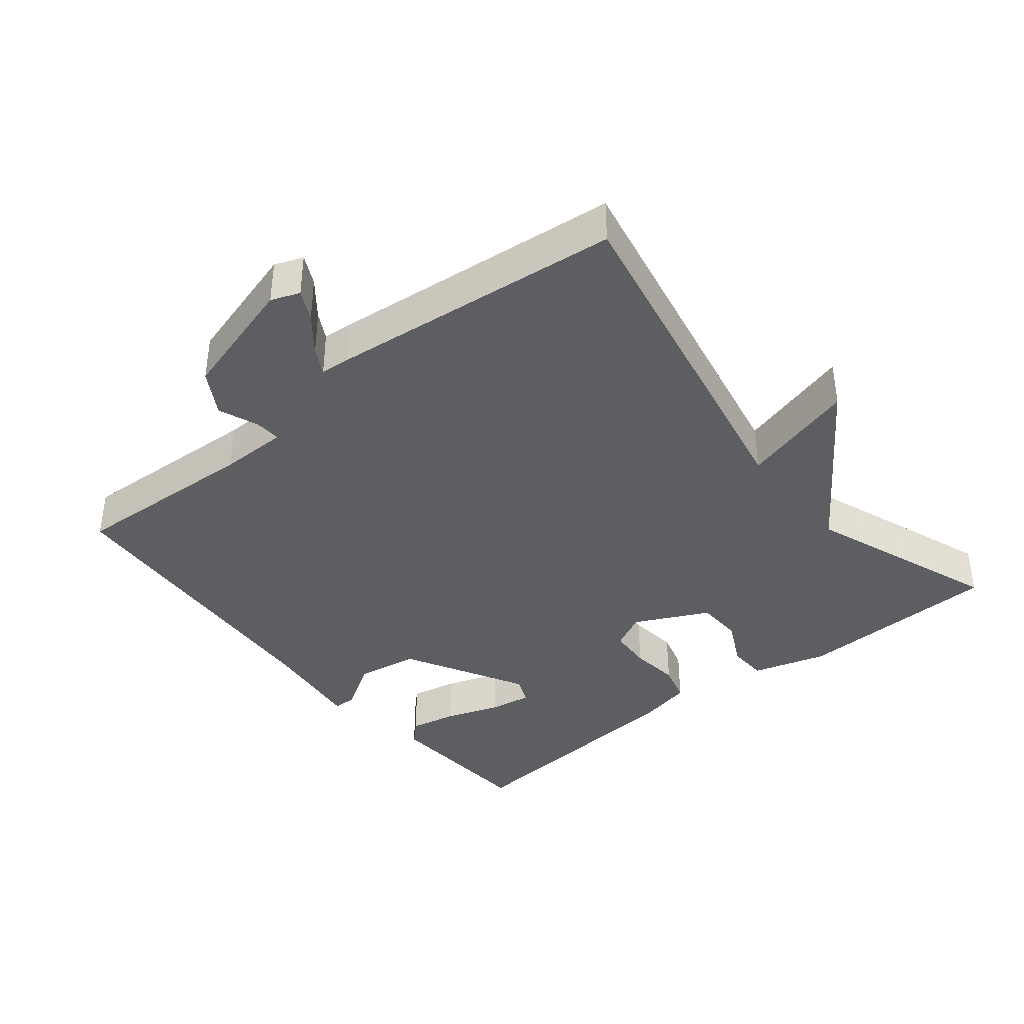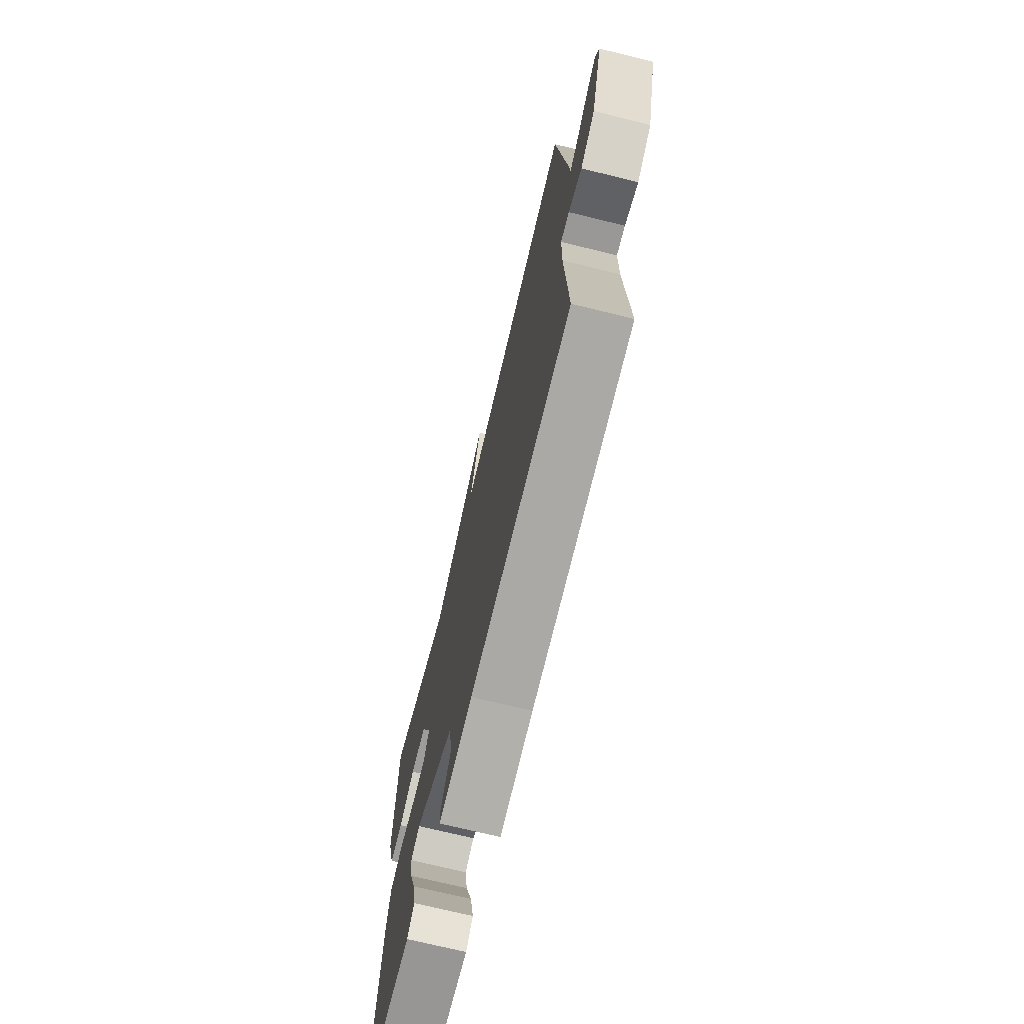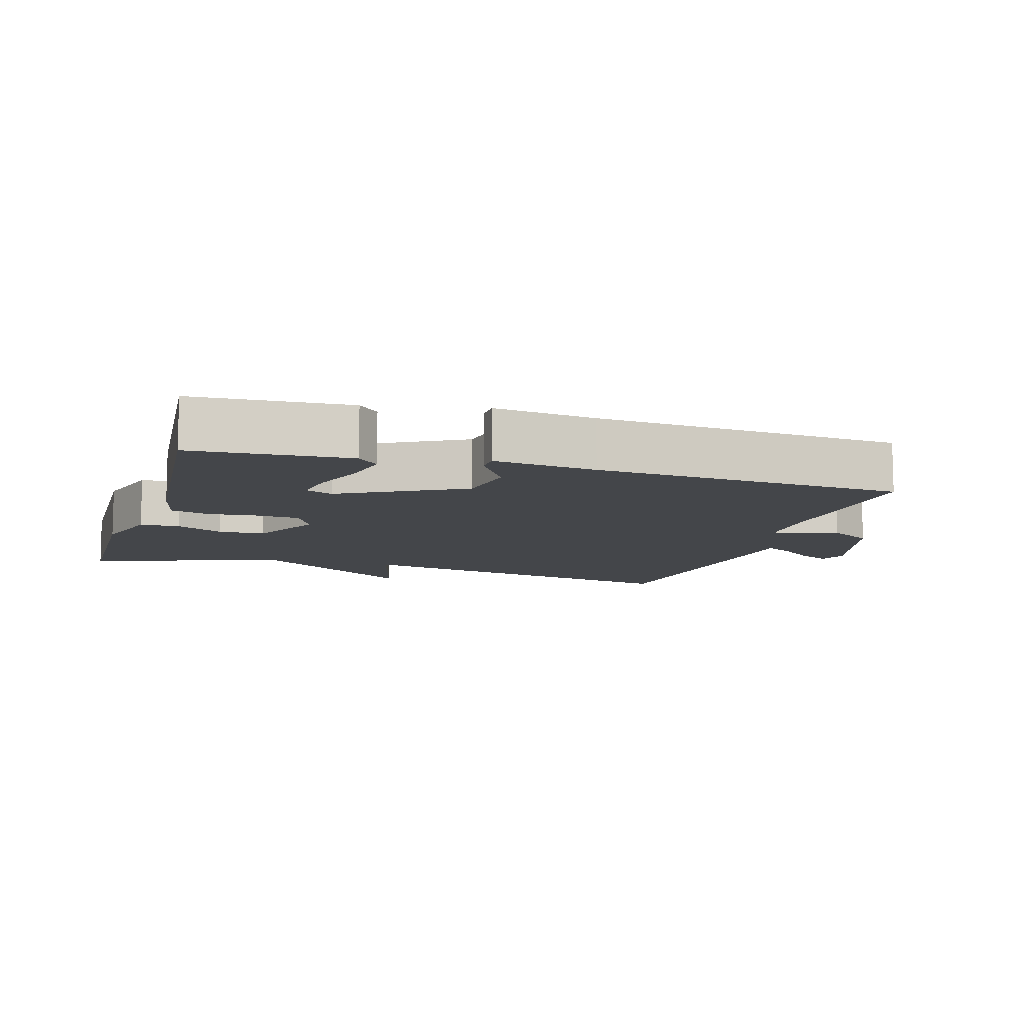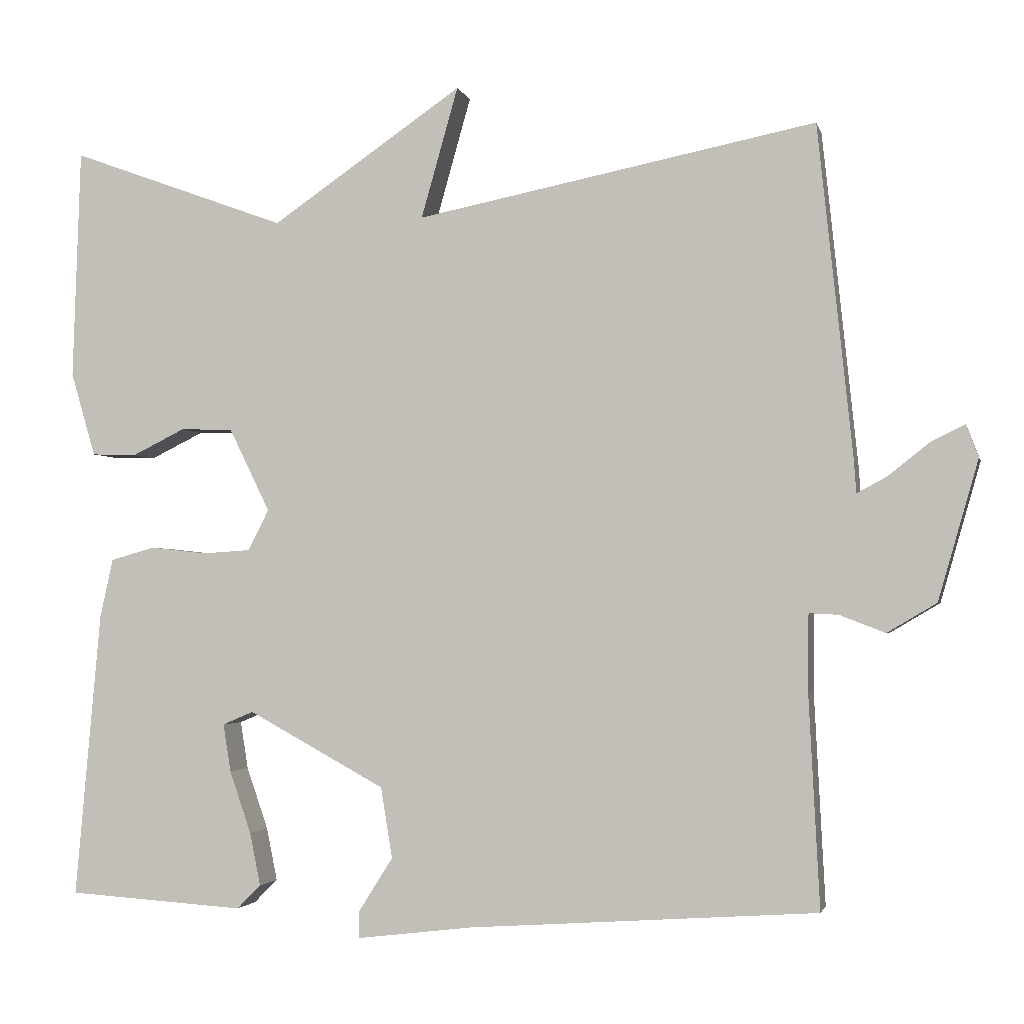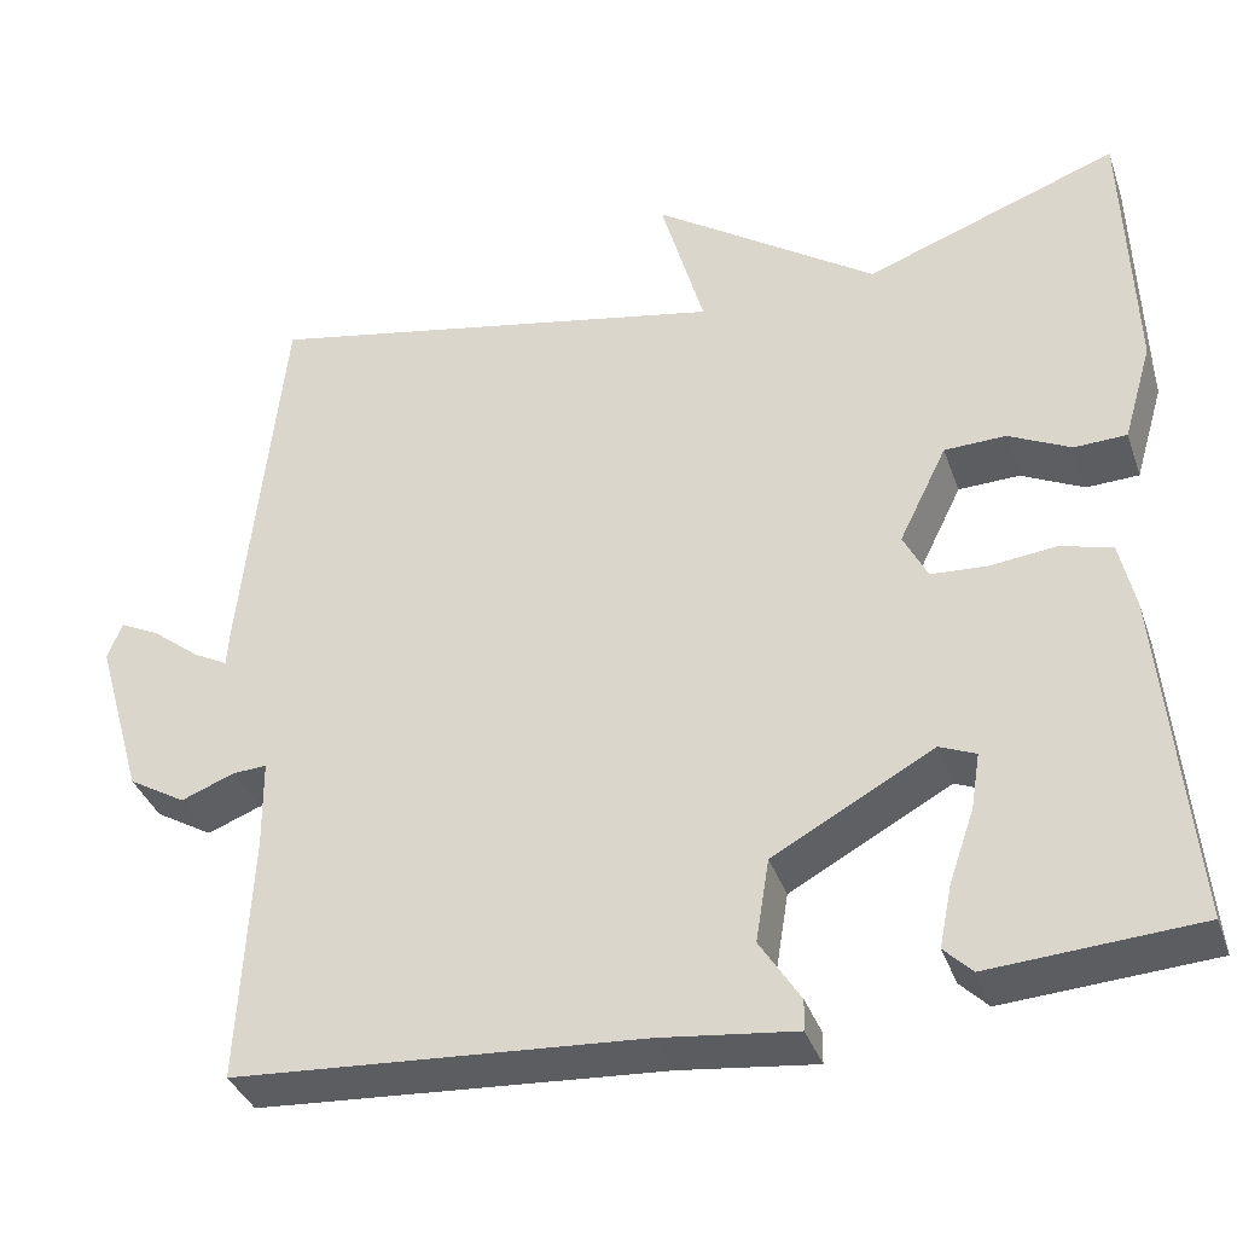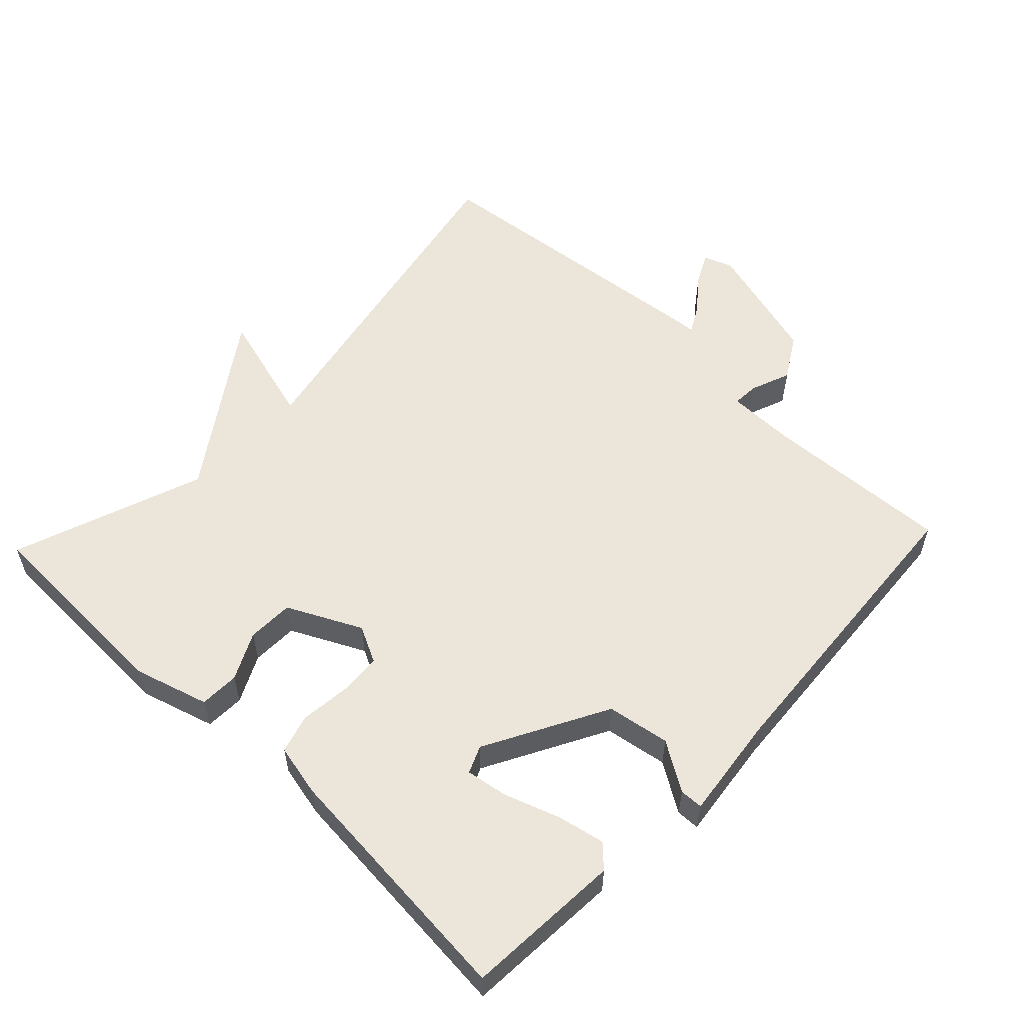
<metadata>
{"format":"obj","ext":"obj","renderer":"f3d","projection":"perspective","resolution":1024,"background":"white","views":[{"elev":-38.9,"azim":-51.0,"up":"+Y"},{"elev":-71.7,"azim":-103.8,"up":"+Z"},{"elev":-9.8,"azim":163.1,"up":"+Y"},{"elev":-2.4,"azim":-167.2,"up":"+Z"},{"elev":-36.6,"azim":18.2,"up":"+Z"},{"elev":56.5,"azim":133.5,"up":"+Y"}]}
</metadata>
<code>
v -0.5 0.07 0.5
v 0.019 0.07 0.397
v -0.029 0.07 0.567
v 0.219 0.07 0.397
v 0.5 0.07 0.5
v 0.51 0.07 0.2
v 0.478 0.07 0.091
v 0.42 0.07 0.089
v 0.351 0.07 0.123
v 0.283 0.07 0.121
v 0.23 0.07 0.013
v 0.257 0.07 -0.04
v 0.32 0.07 -0.044
v 0.393 0.07 -0.036
v 0.45 0.07 -0.052
v 0.467 0.07 -0.129
v 0.5 0.07 -0.5
v 0.27 0.07 -0.515
v 0.239 0.07 -0.484
v 0.253 0.07 -0.415
v 0.281 0.07 -0.334
v 0.291 0.07 -0.272
v 0.251 0.07 -0.255
v 0.073 0.07 -0.352
v 0.058 0.07 -0.444
v 0.103 0.07 -0.515
v 0.102 0.07 -0.549
v -0.048 0.07 -0.531
v -0.5 0.07 -0.5
v -0.486 0.07 -0.224
v -0.487 0.07 -0.124
v -0.525 0.07 -0.126
v -0.584 0.07 -0.149
v -0.648 0.07 -0.111
v -0.7 0.07 0.07
v -0.684 0.07 0.112
v -0.64 0.07 0.09
v -0.587 0.07 0.048
v -0.548 0.07 0.027
v -0.545 0.07 0.069
v -0.5 0 0.5
v 0.019 0 0.397
v -0.029 0 0.567
v 0.219 0 0.397
v 0.5 0 0.5
v 0.51 0 0.2
v 0.478 0 0.091
v 0.42 0 0.089
v 0.351 0 0.123
v 0.283 0 0.121
v 0.23 0 0.013
v 0.257 0 -0.04
v 0.32 0 -0.044
v 0.393 0 -0.036
v 0.45 0 -0.052
v 0.467 0 -0.129
v 0.5 0 -0.5
v 0.27 0 -0.515
v 0.239 0 -0.484
v 0.253 0 -0.415
v 0.281 0 -0.334
v 0.291 0 -0.272
v 0.251 0 -0.255
v 0.073 0 -0.352
v 0.058 0 -0.444
v 0.103 0 -0.515
v 0.102 0 -0.549
v -0.048 0 -0.531
v -0.5 0 -0.5
v -0.486 0 -0.224
v -0.487 0 -0.124
v -0.525 0 -0.126
v -0.584 0 -0.149
v -0.648 0 -0.111
v -0.7 0 0.07
v -0.684 0 0.112
v -0.64 0 0.09
v -0.587 0 0.048
v -0.548 0 0.027
v -0.545 0 0.069
f 39 40 1 2
f 36 37 38
f 35 36 38
f 34 35 38
f 33 34 38
f 32 33 38
f 31 32 38 39
f 28 29 30
f 28 30 31
f 27 28 31
f 26 27 31
f 25 26 31
f 31 39 2
f 25 31 2
f 24 25 2
f 19 20 21
f 18 19 21
f 17 18 21
f 16 17 21
f 15 16 21
f 14 15 21
f 14 21 22
f 13 14 22 23
f 7 8 9
f 6 7 9
f 5 6 9
f 4 5 9
f 4 9 10
f 3 4 10
f 2 3 10
f 12 13 23 24
f 11 12 24 2
f 2 10 11
f 42 41 80 79
f 78 77 76
f 78 76 75
f 78 75 74
f 78 74 73
f 78 73 72
f 79 78 72 71
f 70 69 68
f 71 70 68
f 71 68 67
f 71 67 66
f 71 66 65
f 42 79 71
f 42 71 65
f 42 65 64
f 61 60 59
f 61 59 58
f 61 58 57
f 61 57 56
f 61 56 55
f 61 55 54
f 62 61 54
f 63 62 54 53
f 49 48 47
f 49 47 46
f 49 46 45
f 49 45 44
f 50 49 44
f 50 44 43
f 50 43 42
f 64 63 53 52
f 42 64 52 51
f 51 50 42
f 1 41 42 2
f 2 42 43 3
f 3 43 44 4
f 4 44 45 5
f 5 45 46 6
f 6 46 47 7
f 7 47 48 8
f 8 48 49 9
f 9 49 50 10
f 10 50 51 11
f 11 51 52 12
f 12 52 53 13
f 13 53 54 14
f 14 54 55 15
f 15 55 56 16
f 16 56 57 17
f 17 57 58 18
f 18 58 59 19
f 19 59 60 20
f 20 60 61 21
f 21 61 62 22
f 22 62 63 23
f 23 63 64 24
f 24 64 65 25
f 25 65 66 26
f 26 66 67 27
f 27 67 68 28
f 28 68 69 29
f 29 69 70 30
f 30 70 71 31
f 31 71 72 32
f 32 72 73 33
f 33 73 74 34
f 34 74 75 35
f 35 75 76 36
f 36 76 77 37
f 37 77 78 38
f 38 78 79 39
f 39 79 80 40
f 40 80 41 1

</code>
